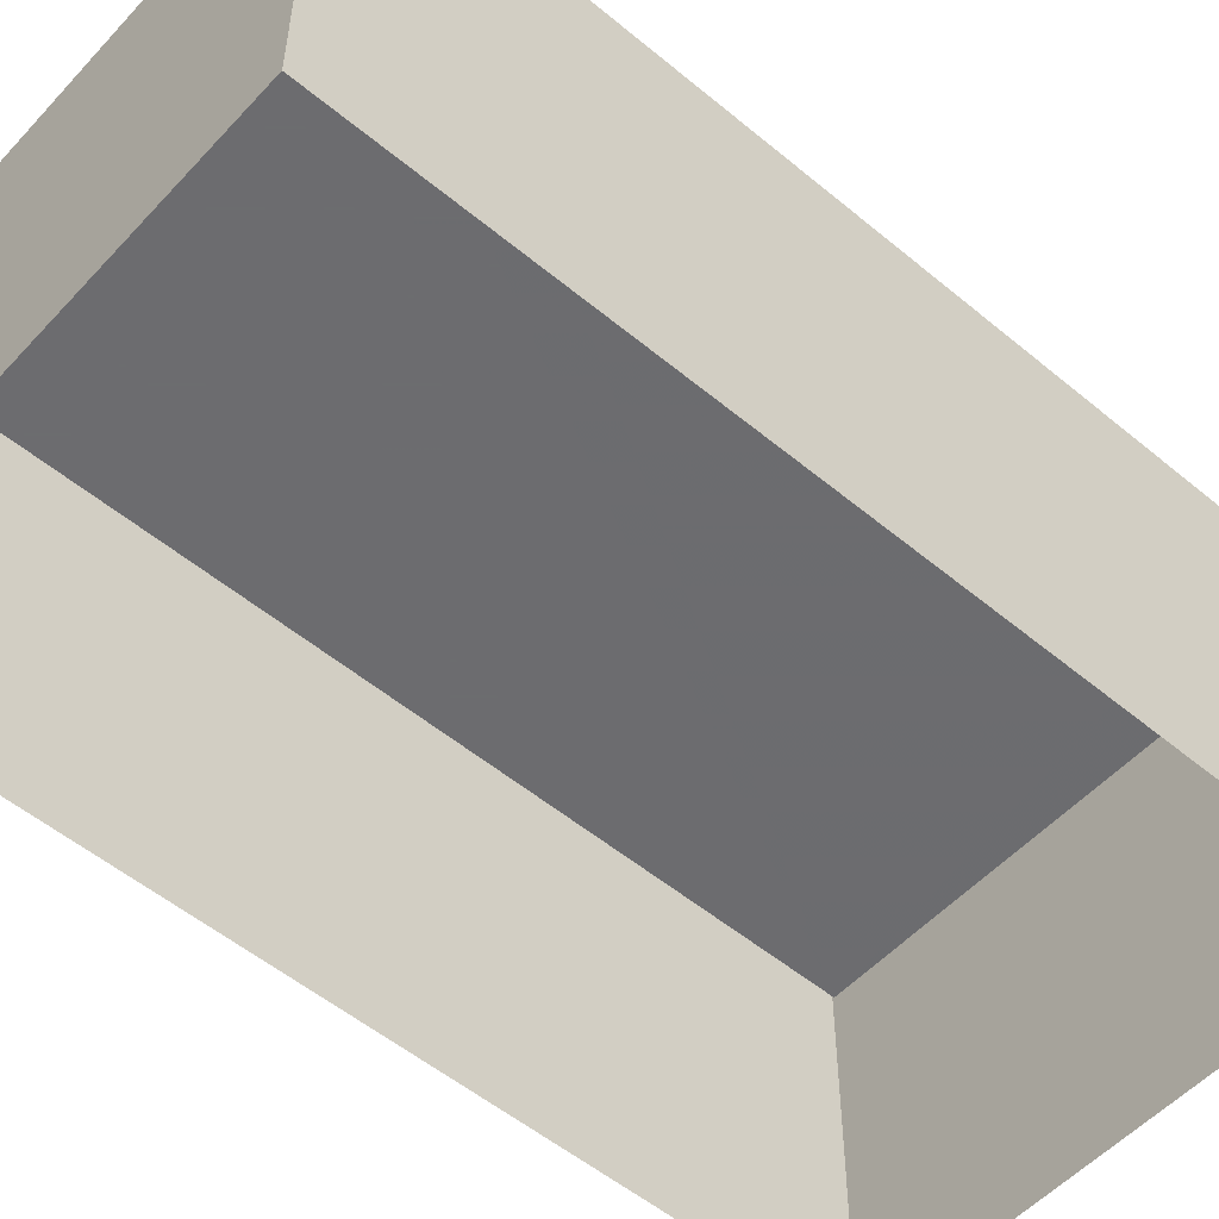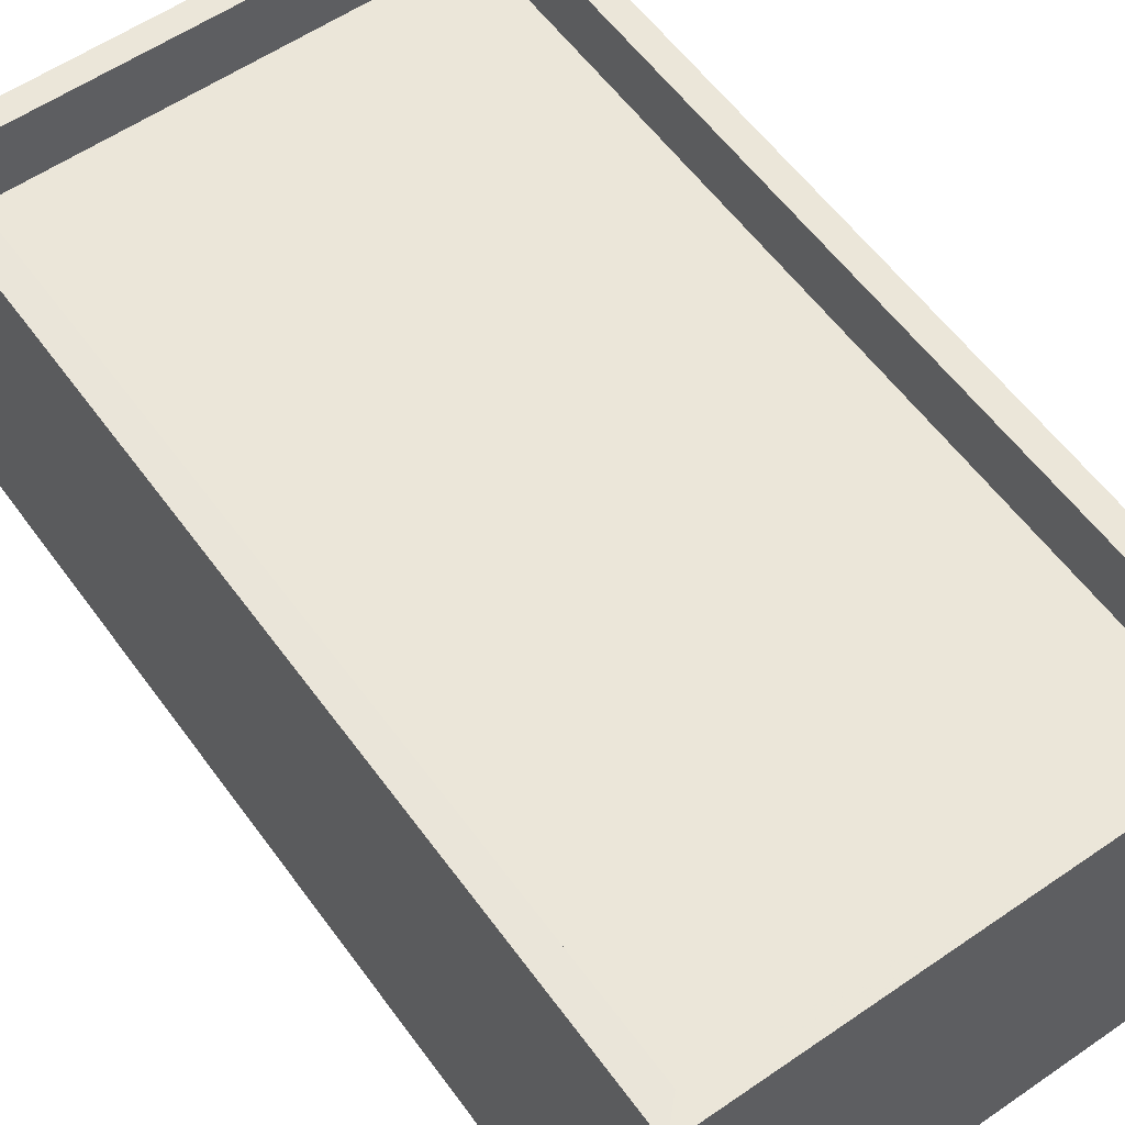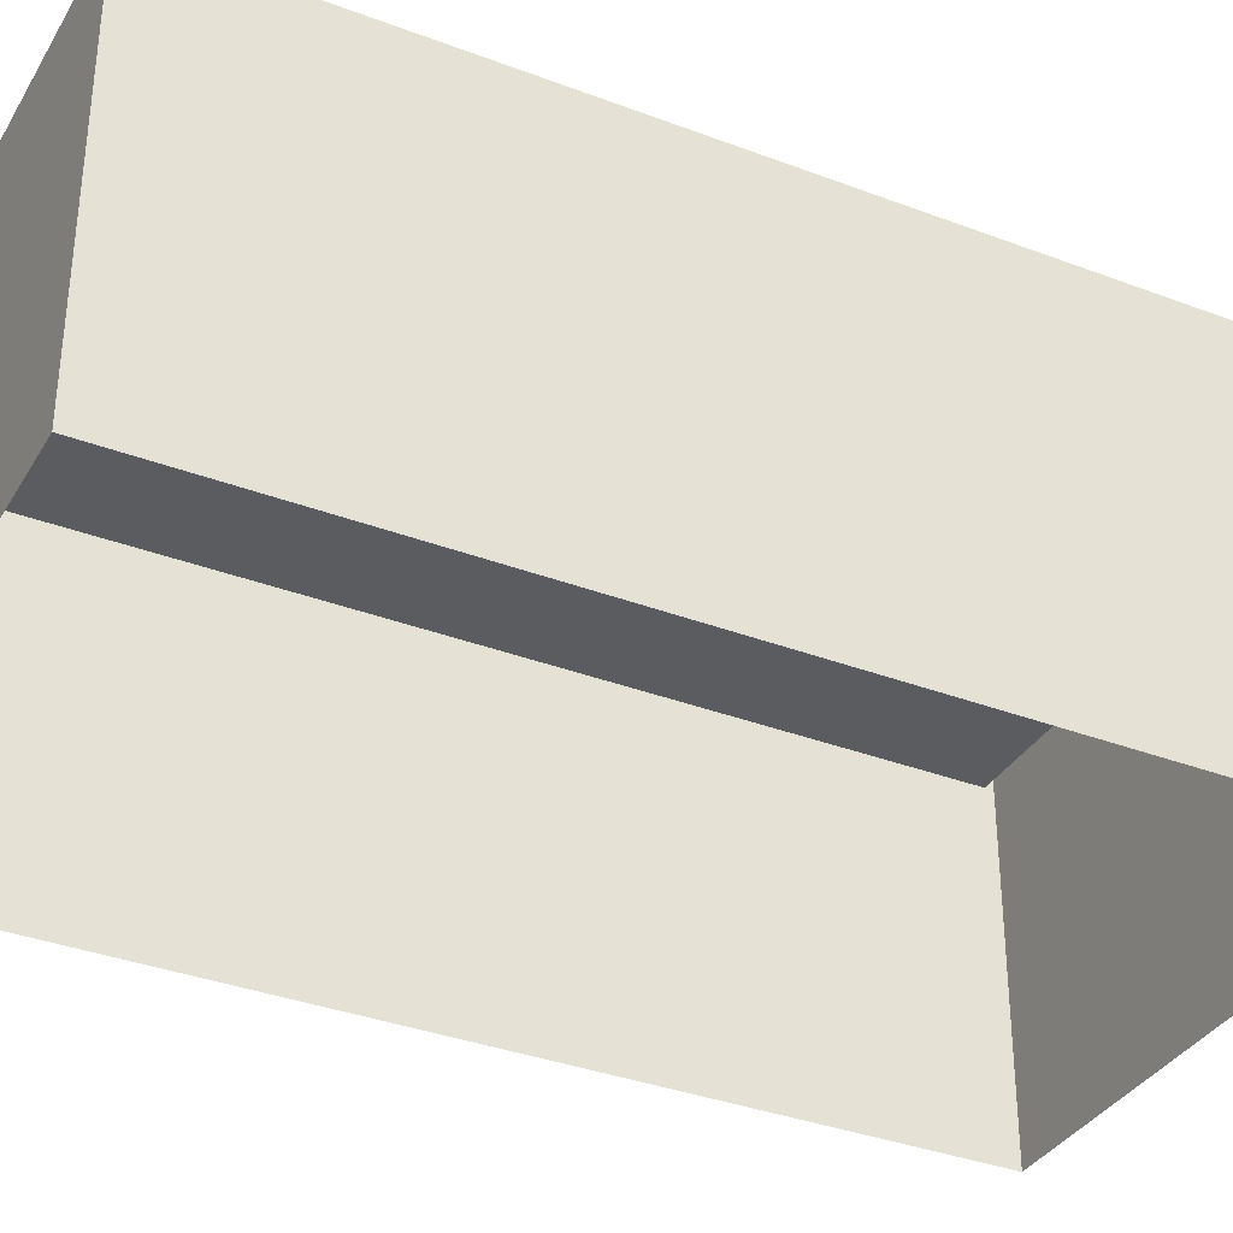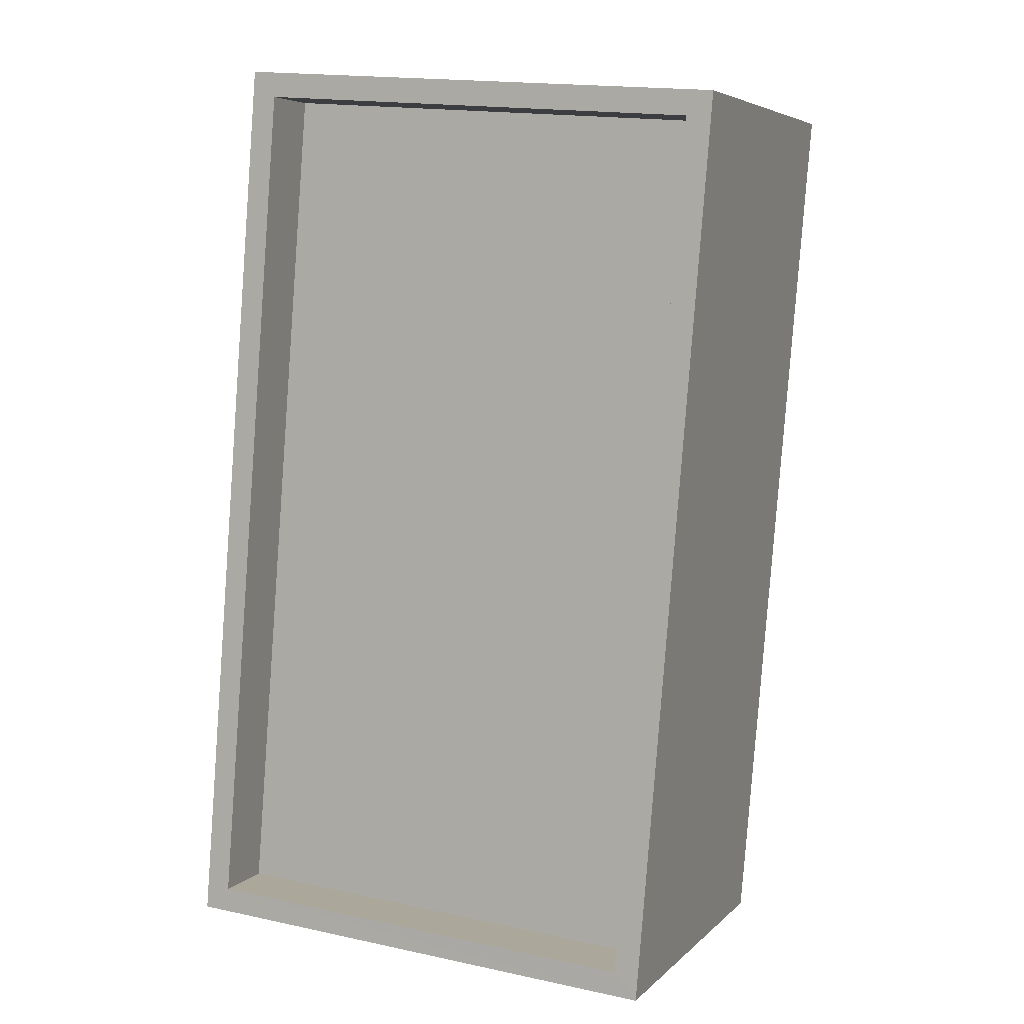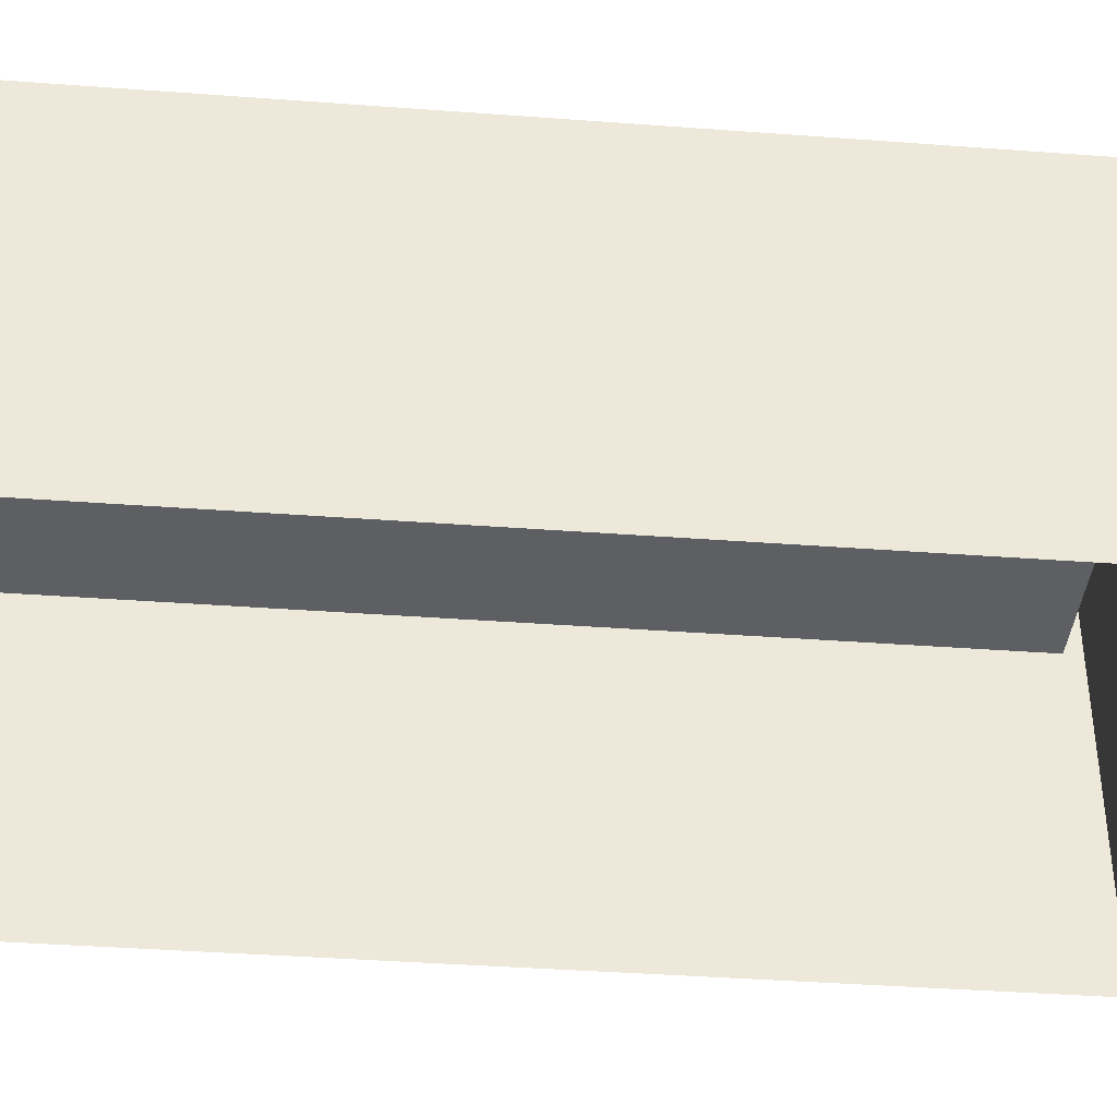
<metadata>
{"format":"obj","ext":"obj","renderer":"f3d","projection":"perspective","resolution":1024,"background":"white","views":[{"elev":-53.8,"azim":-136.1,"up":"+Z"},{"elev":57.5,"azim":139.8,"up":"+Z"},{"elev":-35.2,"azim":-121.4,"up":"+Z"},{"elev":5.5,"azim":22.9,"up":"+Y"},{"elev":-39.5,"azim":80.1,"up":"+Z"}]}
</metadata>
<code>
v -8066 -4.07e+04 3.59
v -8061 -4.071e+04 3.592
v -8067 -4.071e+04 3.592
v -8060 -4.07e+04 3.591
v -8061 -4.071e+04 7.254
v -8066 -4.07e+04 7.252
v -8067 -4.071e+04 7.254
v -8060 -4.07e+04 7.253
v -8060 -4.07e+04 8.053
v -8066 -4.07e+04 8.052
v -8060 -4.07e+04 8.053
v -8067 -4.071e+04 8.054
v -8067 -4.071e+04 8.054
v -8061 -4.071e+04 8.054
v -8061 -4.071e+04 8.054
v -8066 -4.07e+04 8.052
f 1 2 3
f 1 4 2
f 5 6 7
f 5 8 6
f 9 10 11
f 12 13 14
f 15 12 14
f 10 13 12
f 11 10 16
f 16 10 12
f 11 14 9
f 11 15 14
f 12 5 7
f 12 15 5
f 16 7 6
f 16 12 7
f 16 6 8
f 11 16 8
f 11 8 5
f 15 11 5
f 10 1 3
f 13 10 3
f 10 4 1
f 10 9 4
f 9 2 4
f 9 14 2
f 13 3 2
f 14 13 2

</code>
